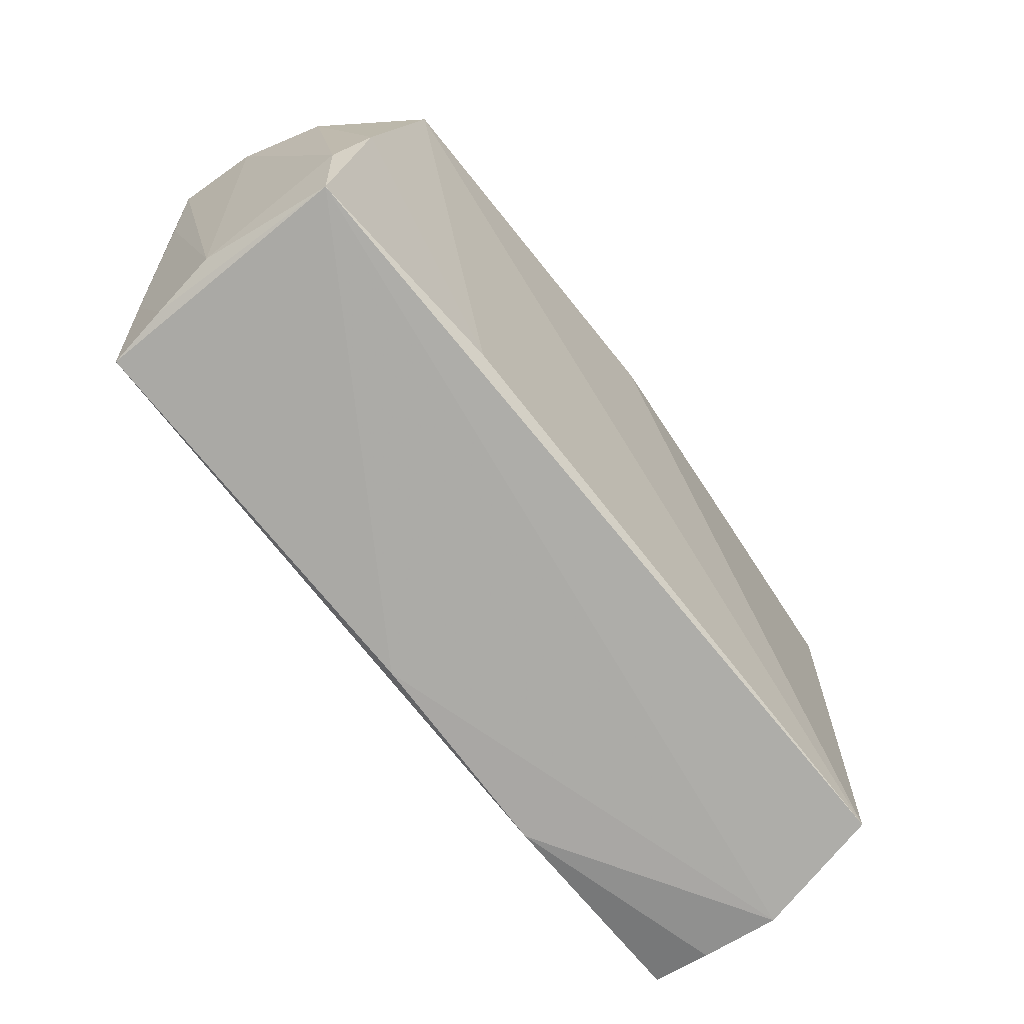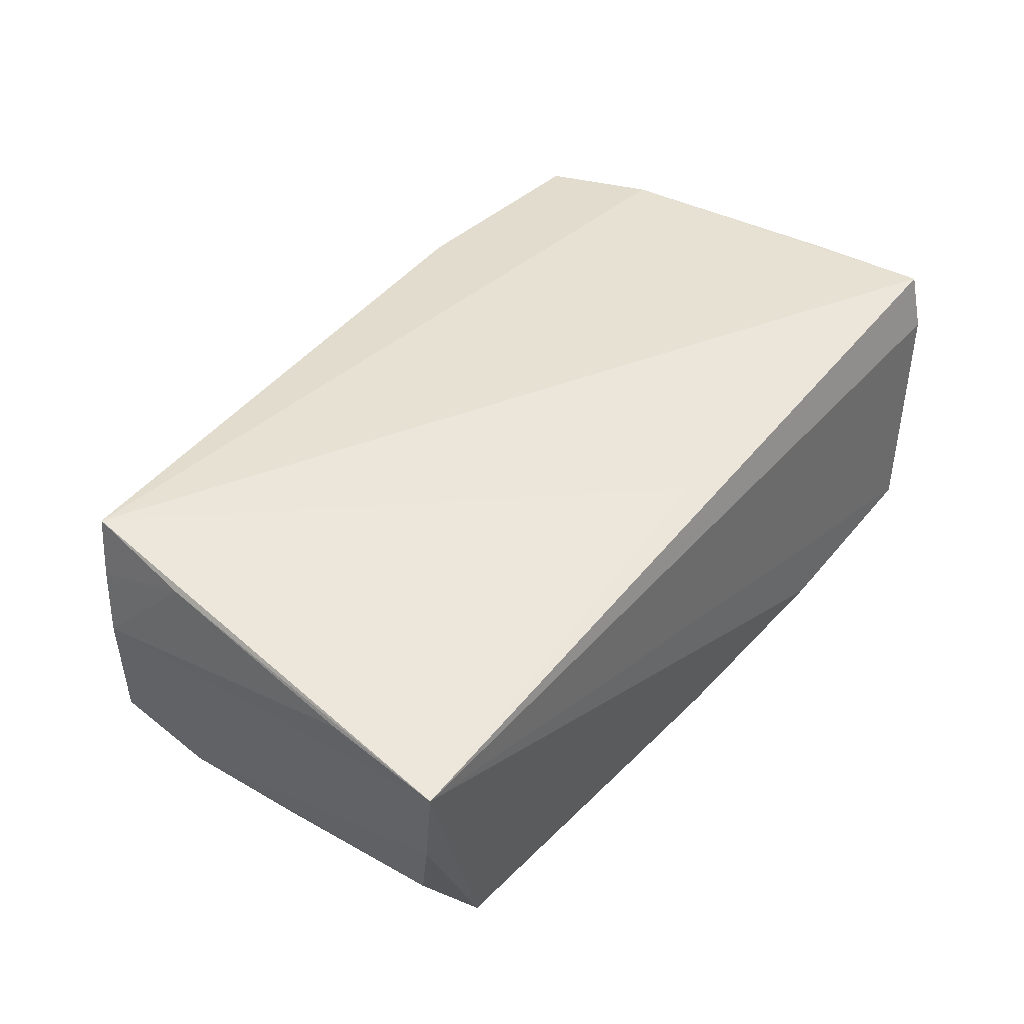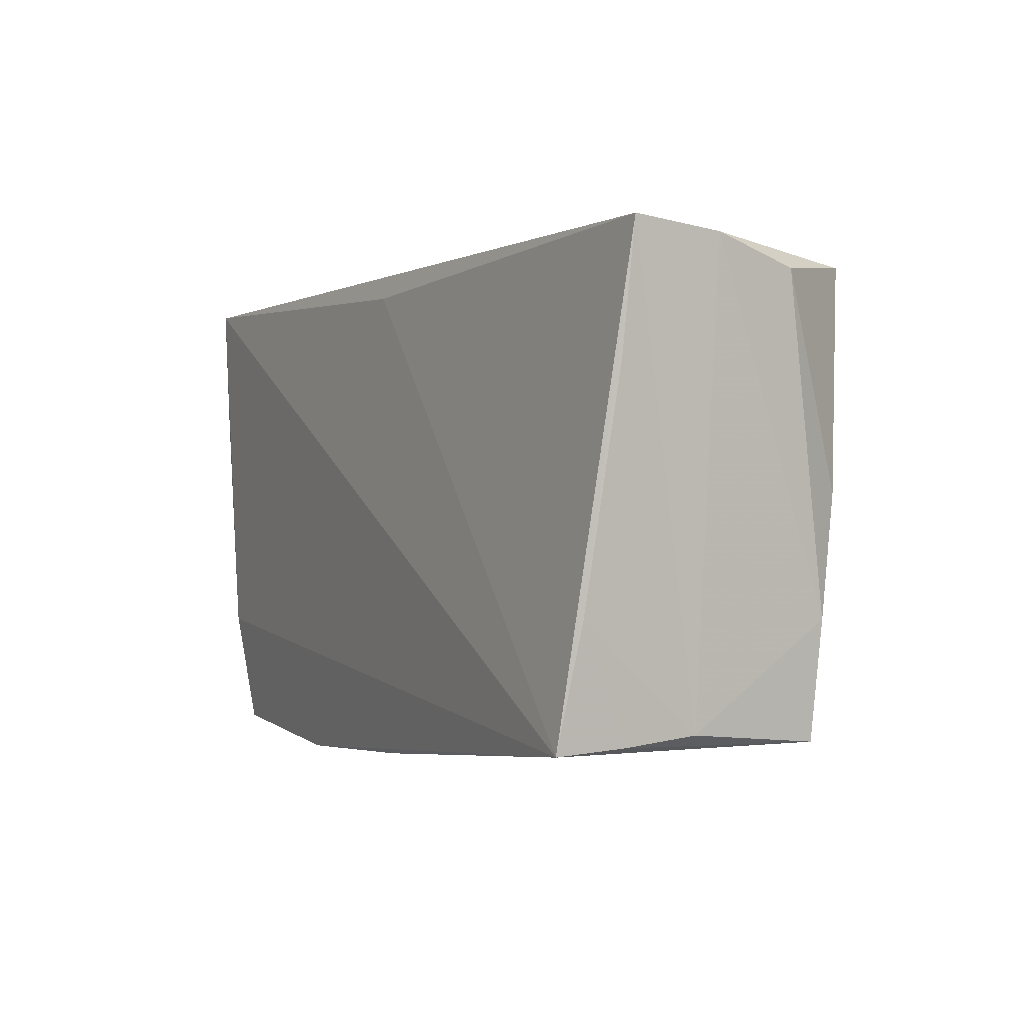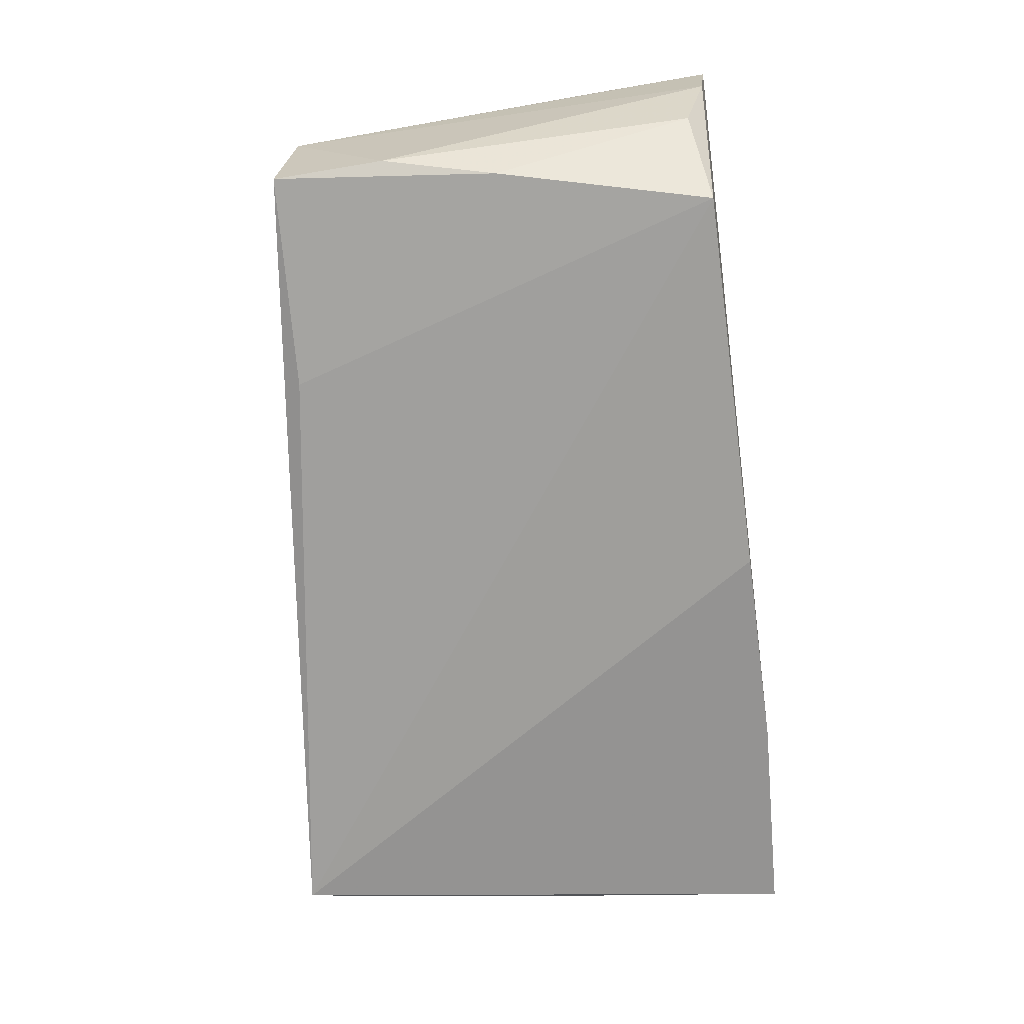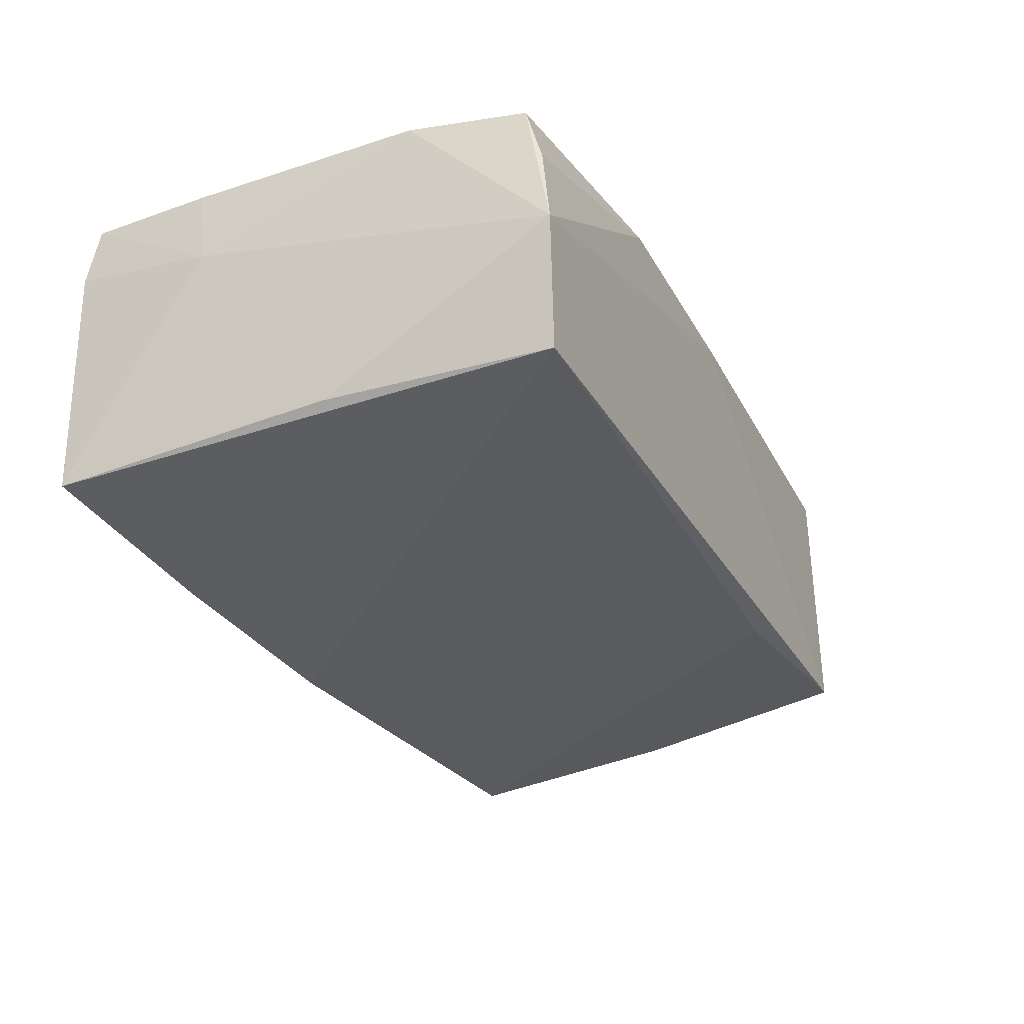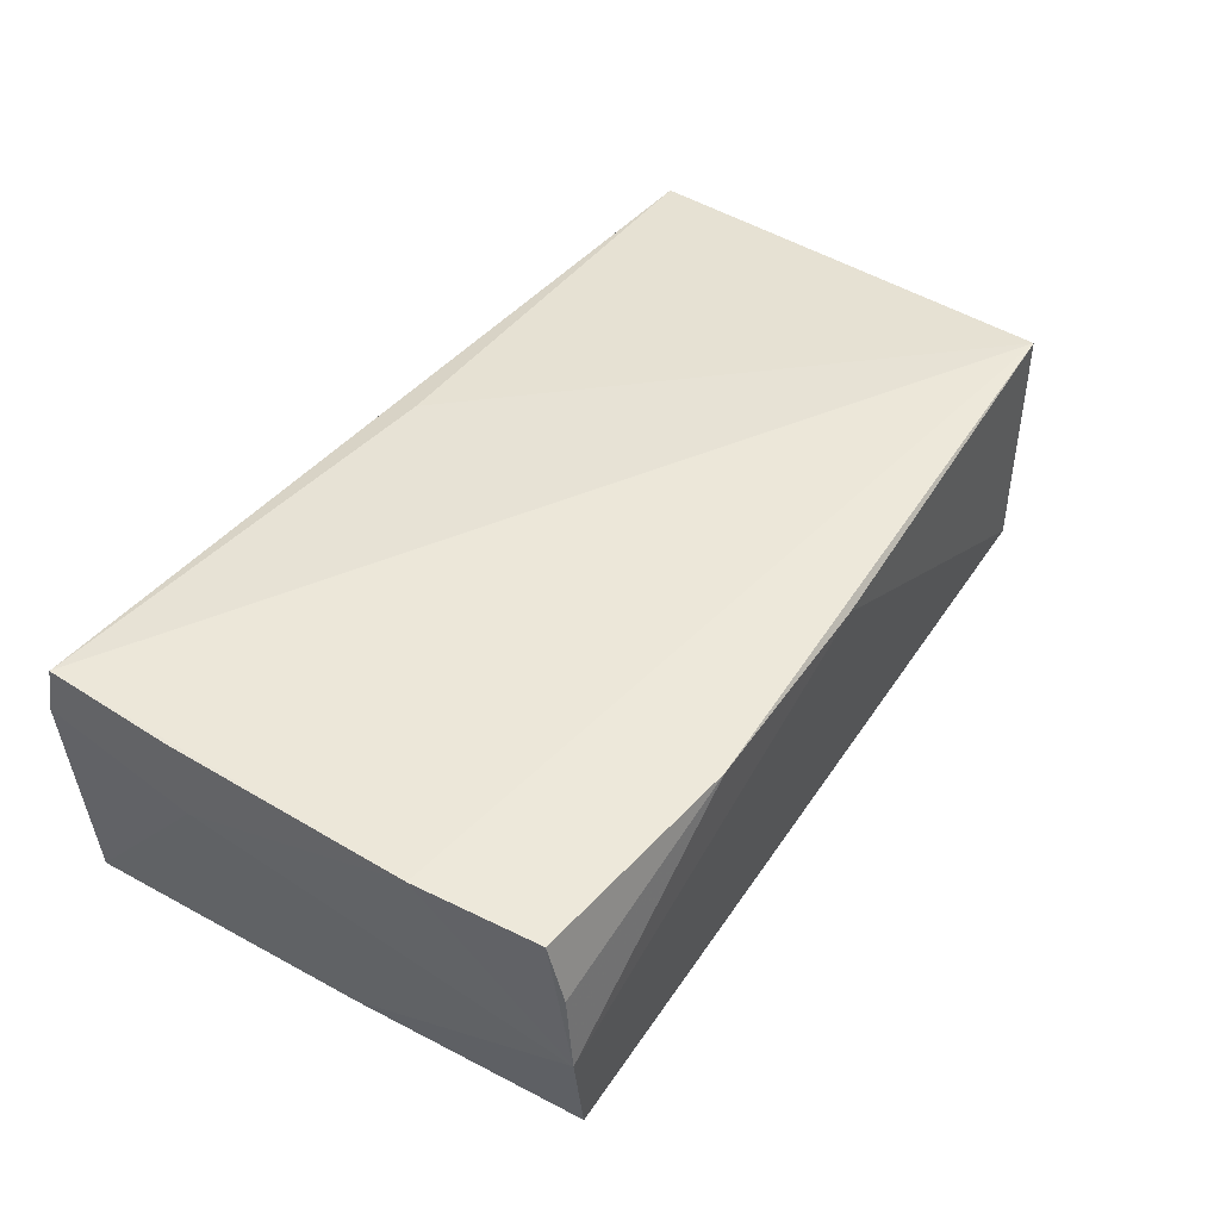
<metadata>
{"format":"obj","ext":"obj","renderer":"f3d","projection":"perspective","resolution":1024,"background":"white","views":[{"elev":-71.5,"azim":126.9,"up":"+Y"},{"elev":42.3,"azim":126.3,"up":"+Z"},{"elev":-0.9,"azim":62.7,"up":"+Y"},{"elev":-70.7,"azim":94.1,"up":"+Z"},{"elev":-32.9,"azim":-61.8,"up":"+Z"},{"elev":45.6,"azim":-54.6,"up":"+Z"}]}
</metadata>
<code>
v 0.05209 -0.02677 0.01119
v 0.05622 0.01362 0.01391
v -0.04871 -0.03274 0.007872
v 0.003264 -0.0316 0.01594
v 0.002025 0.02531 0.01678
v -0.05252 0.01256 0.01795
v -0.05252 0.0282 0.01862
v -0.05252 0.01136 0.008098
v -0.05142 -0.01659 0.01687
v 0.05327 -0.01369 -0.01315
v 0.05122 0.0001776 -0.01608
v 0.05747 0.02713 0.002856
v -0.05042 0.01415 -0.007289
v -0.02443 0.03058 -0.01909
v 0.0007279 0.02882 -0.0208
v 0.05774 0.02825 0.0132
v -0.04969 0.03108 -0.01737
v 0.05067 -0.0275 0.01862
v -0.05233 0.02999 0.01158
v -0.04904 -0.03376 -0.001647
v -0.04557 -0.03231 -0.0171
v 0.04701 0.02595 -0.0197
v 0.05501 0.02427 -0.00787
v -0.04896 -0.03079 0.01523
v -0.04826 -0.004454 -0.01621
v -0.02242 -0.0329 0.01577
v 0.02627 -0.02654 -0.01478
v 0.05348 -0.02566 0.00341
v 0.0519 -0.02716 -0.01254
v 0.05288 -0.01335 0.01658
f 22 15 16
f 17 19 16
f 8 19 17
f 5 18 16
f 21 29 20
f 15 22 21
f 8 20 9
f 20 24 9
f 9 24 18
f 18 24 26
f 16 18 30
f 1 18 29
f 29 28 1
f 1 30 18
f 28 30 1
f 16 15 14
f 14 17 16
f 15 21 14
f 14 21 17
f 13 20 8
f 8 17 13
f 25 21 20
f 17 21 25
f 20 13 25
f 25 13 17
f 29 21 27
f 27 21 22
f 12 22 16
f 12 23 22
f 16 28 12
f 23 12 10
f 10 28 29
f 10 12 28
f 8 9 6
f 3 24 20
f 20 26 3
f 3 26 24
f 29 18 4
f 18 26 4
f 20 29 4
f 4 26 20
f 2 28 16
f 16 30 2
f 2 30 28
f 22 23 11
f 23 10 11
f 11 10 29
f 29 27 11
f 11 27 22
f 7 19 8
f 8 6 7
f 16 19 7
f 7 5 16
f 18 5 7
f 7 9 18
f 7 6 9

</code>
